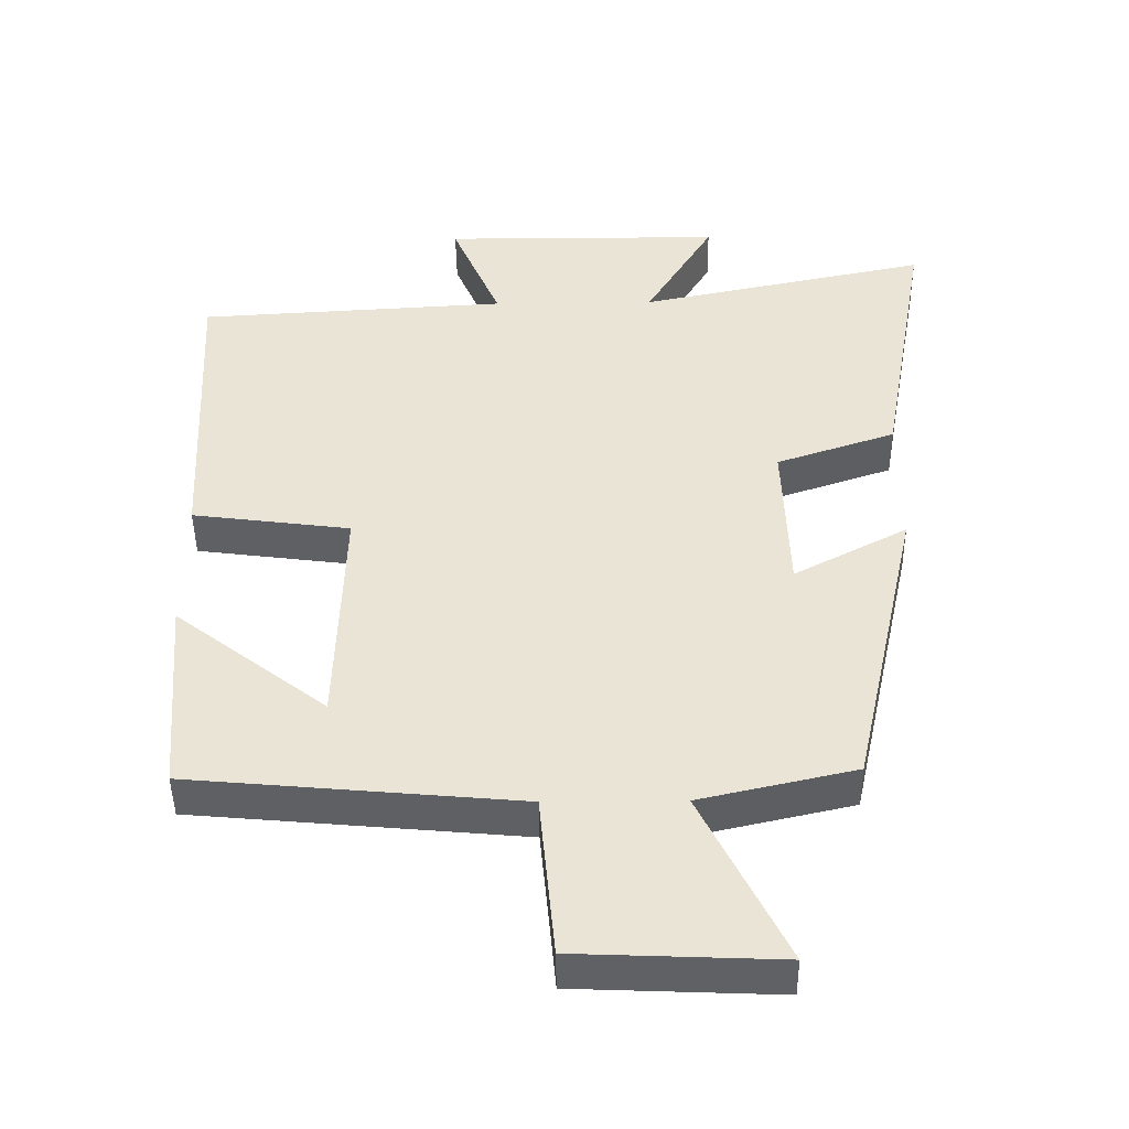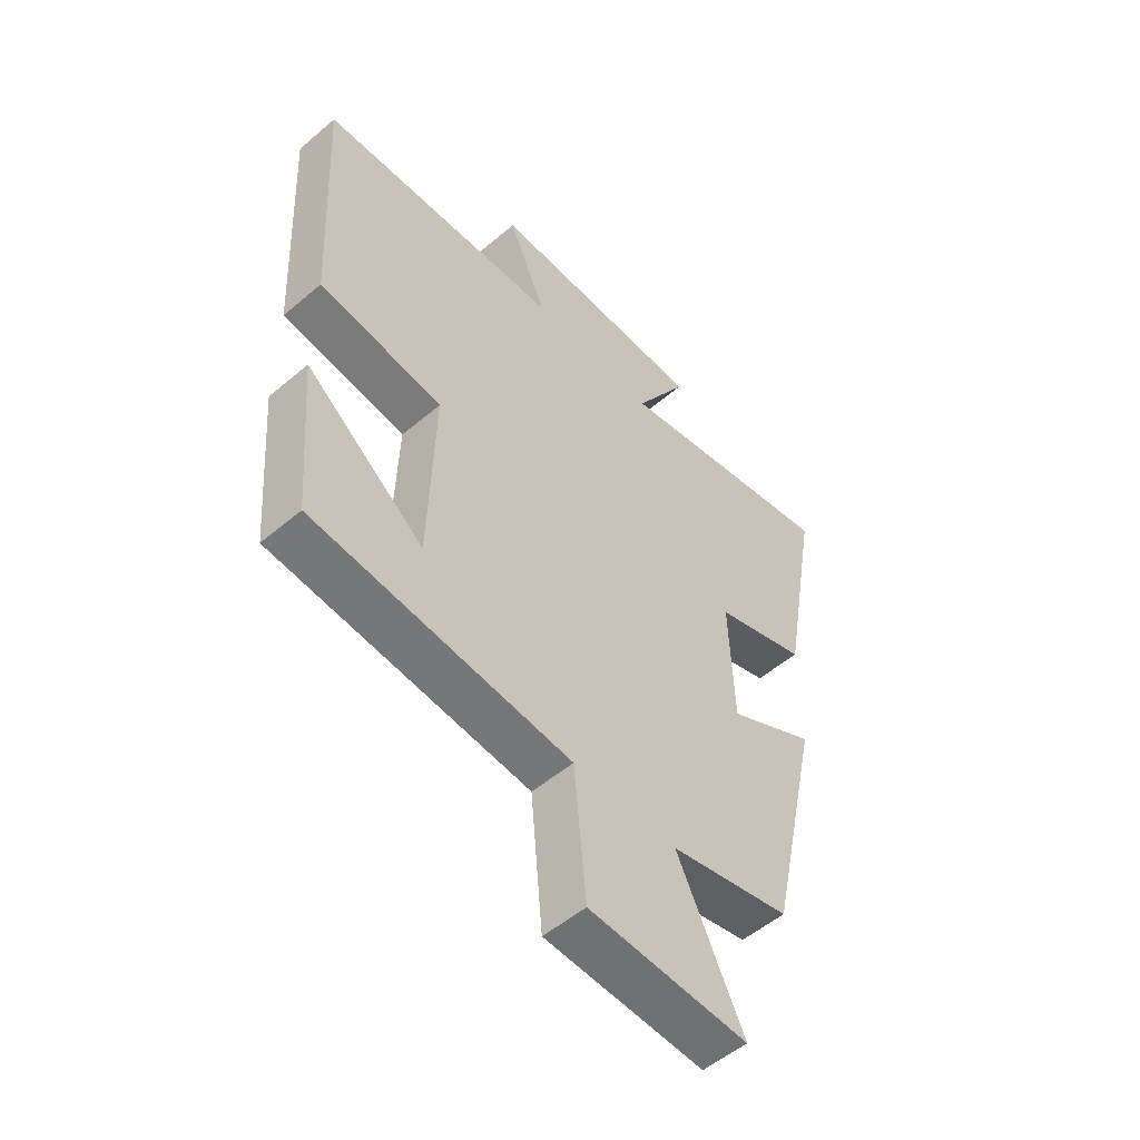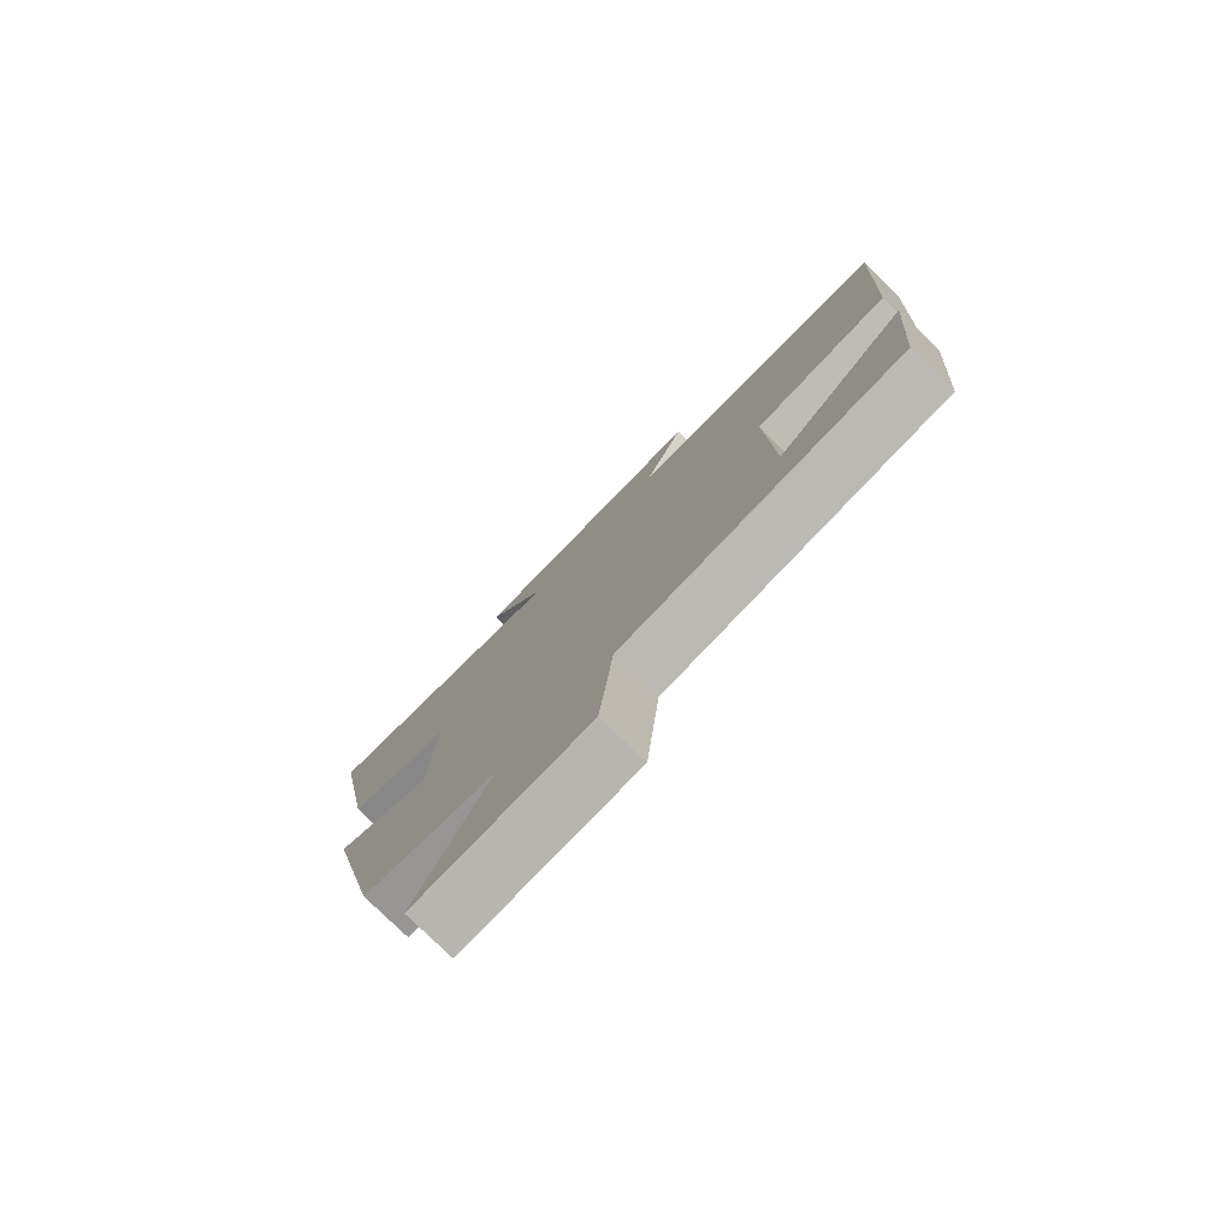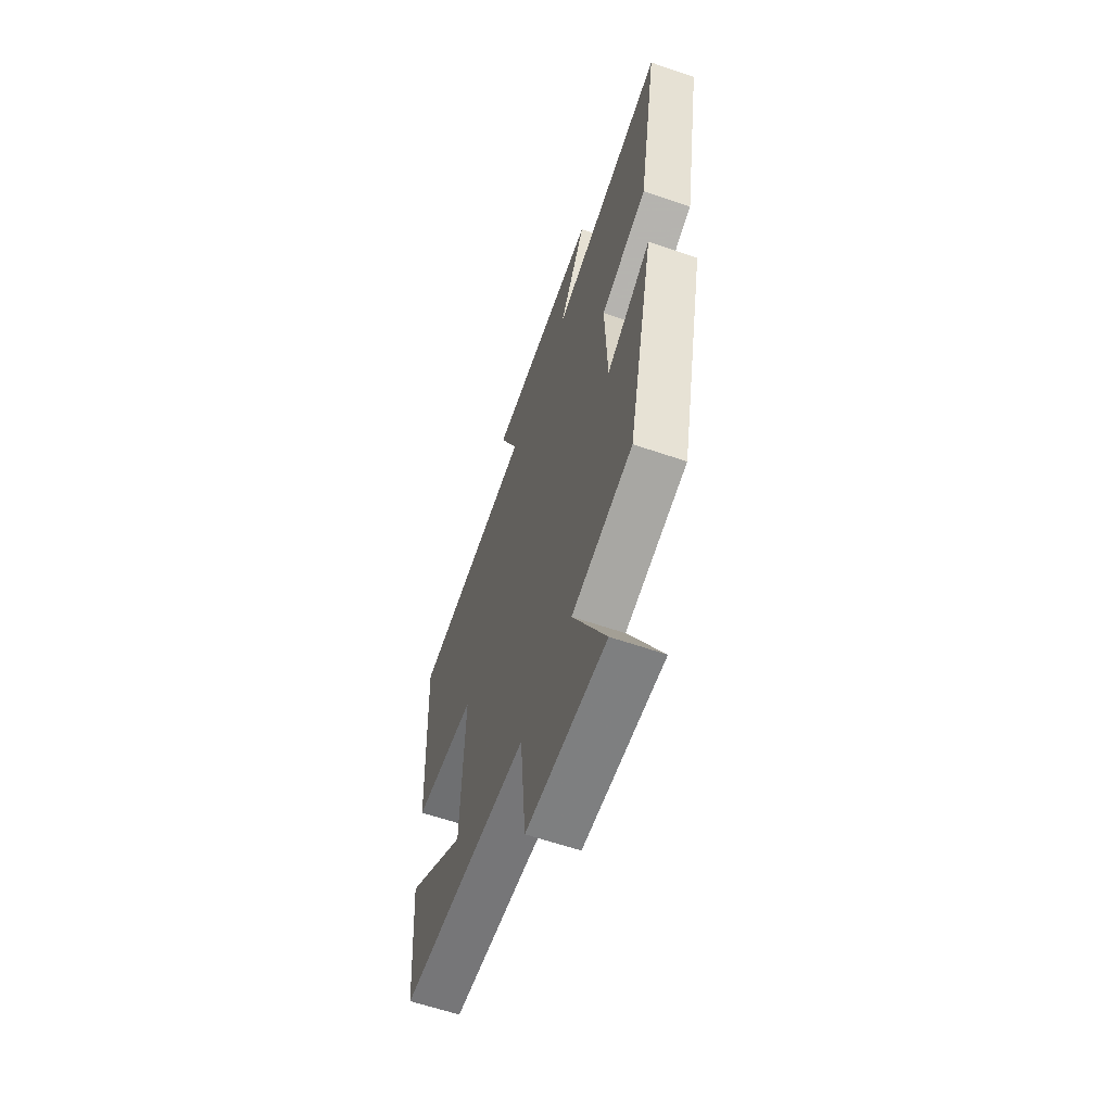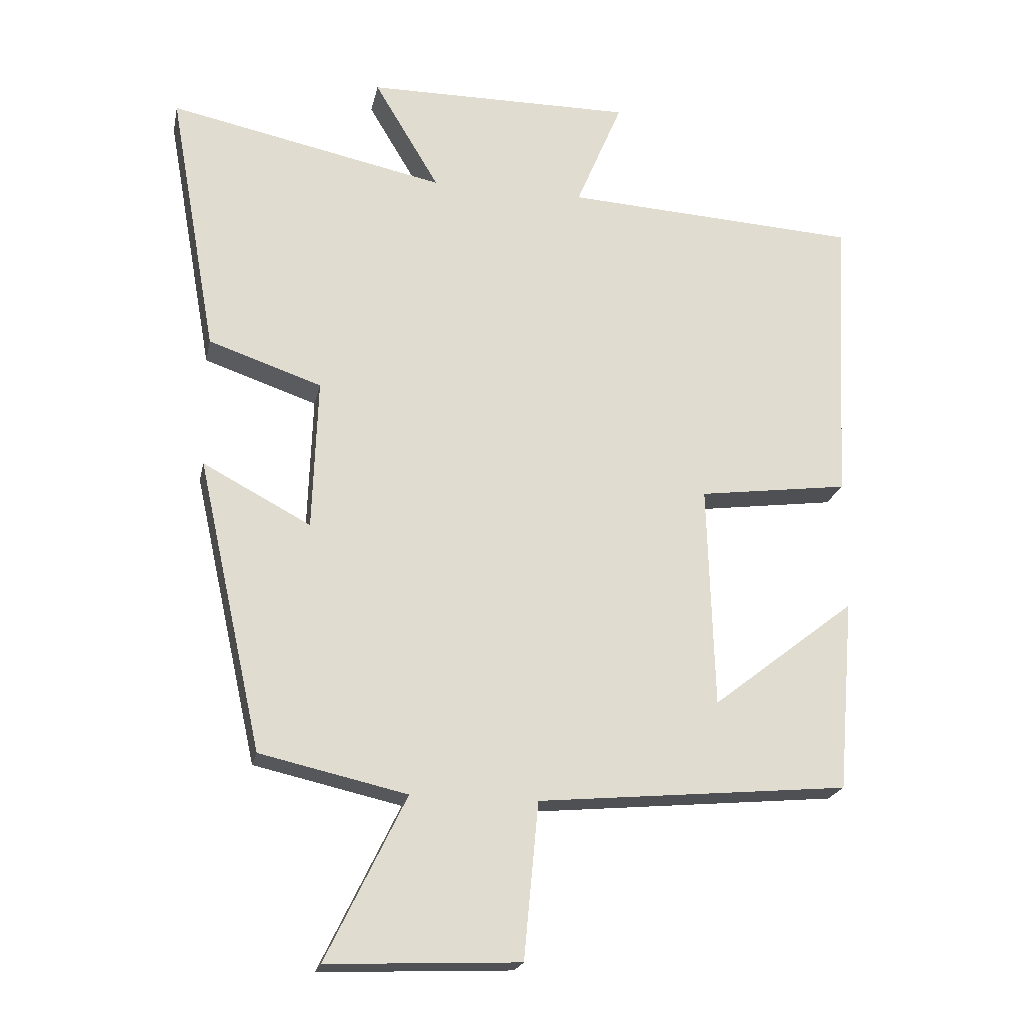
<metadata>
{"format":"obj","ext":"obj","renderer":"f3d","projection":"perspective","resolution":1024,"background":"white","views":[{"elev":-45.6,"azim":-179.3,"up":"+Z"},{"elev":-53.5,"azim":132.1,"up":"+Z"},{"elev":-78.9,"azim":45.8,"up":"+Z"},{"elev":-62.0,"azim":-109.2,"up":"+Z"},{"elev":-20.9,"azim":-11.6,"up":"+Z"}]}
</metadata>
<code>
v -0.403 0.07 -0.45
v -0.5 0.07 -0.012
v -0.338 0.07 -0.098
v -0.33 0.07 0.13
v -0.5 0.07 0.188
v -0.571 0.07 0.587
v -0.155 0.07 0.5
v -0.253 0.07 0.664
v 0.149 0.07 0.666
v 0.079 0.07 0.5
v 0.523 0.07 0.474
v 0.5 0.07 0.03
v 0.274 0.07 0
v 0.284 0.07 -0.336
v 0.5 0.07 -0.168
v 0.476 0.07 -0.457
v 0.008 0.07 -0.5
v -0.014 0.07 -0.734
v -0.302 0.07 -0.746
v -0.182 0.07 -0.5
v -0.403 0 -0.45
v -0.5 0 -0.012
v -0.338 0 -0.098
v -0.33 0 0.13
v -0.5 0 0.188
v -0.571 0 0.587
v -0.155 0 0.5
v -0.253 0 0.664
v 0.149 0 0.666
v 0.079 0 0.5
v 0.523 0 0.474
v 0.5 0 0.03
v 0.274 0 0
v 0.284 0 -0.336
v 0.5 0 -0.168
v 0.476 0 -0.457
v 0.008 0 -0.5
v -0.014 0 -0.734
v -0.302 0 -0.746
v -0.182 0 -0.5
f 17 18 19 20
f 1 2 3
f 20 1 3
f 17 20 3
f 14 15 16
f 14 16 17 3
f 10 11 12 13
f 14 3 4
f 13 14 4
f 10 13 4
f 7 8 9 10
f 4 5 6 7
f 4 7 10
f 40 39 38 37
f 23 22 21
f 23 21 40
f 23 40 37
f 36 35 34
f 23 37 36 34
f 33 32 31 30
f 24 23 34
f 24 34 33
f 24 33 30
f 30 29 28 27
f 27 26 25 24
f 30 27 24
f 1 21 22 2
f 2 22 23 3
f 3 23 24 4
f 4 24 25 5
f 5 25 26 6
f 6 26 27 7
f 7 27 28 8
f 8 28 29 9
f 9 29 30 10
f 10 30 31 11
f 11 31 32 12
f 12 32 33 13
f 13 33 34 14
f 14 34 35 15
f 15 35 36 16
f 16 36 37 17
f 17 37 38 18
f 18 38 39 19
f 19 39 40 20
f 20 40 21 1

</code>
